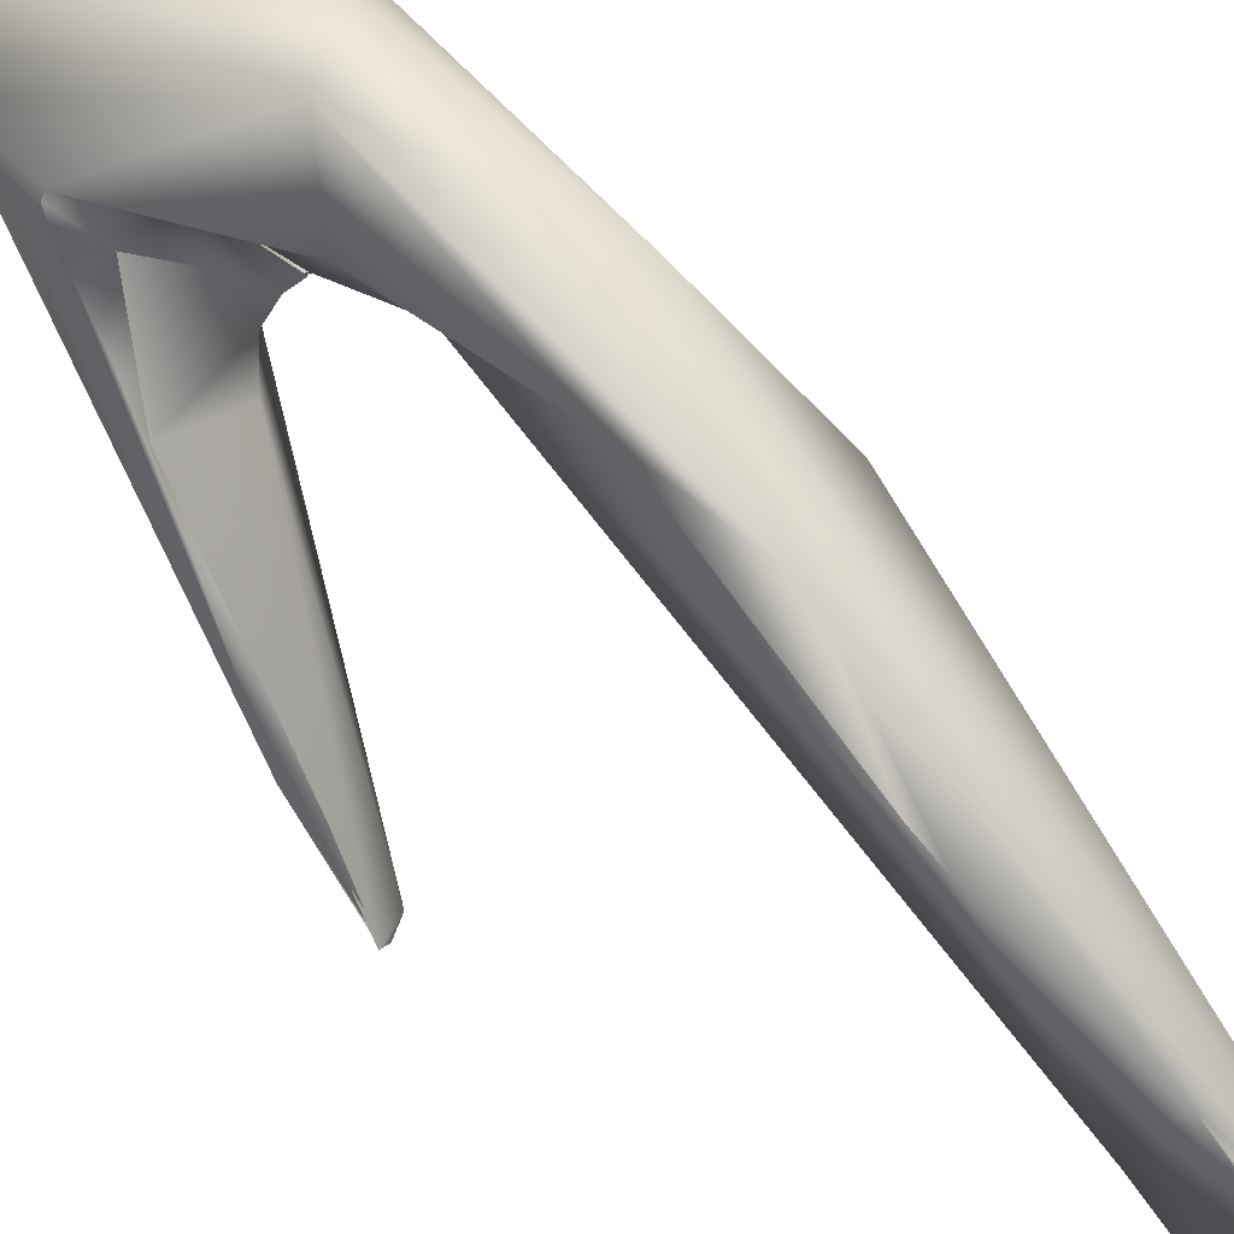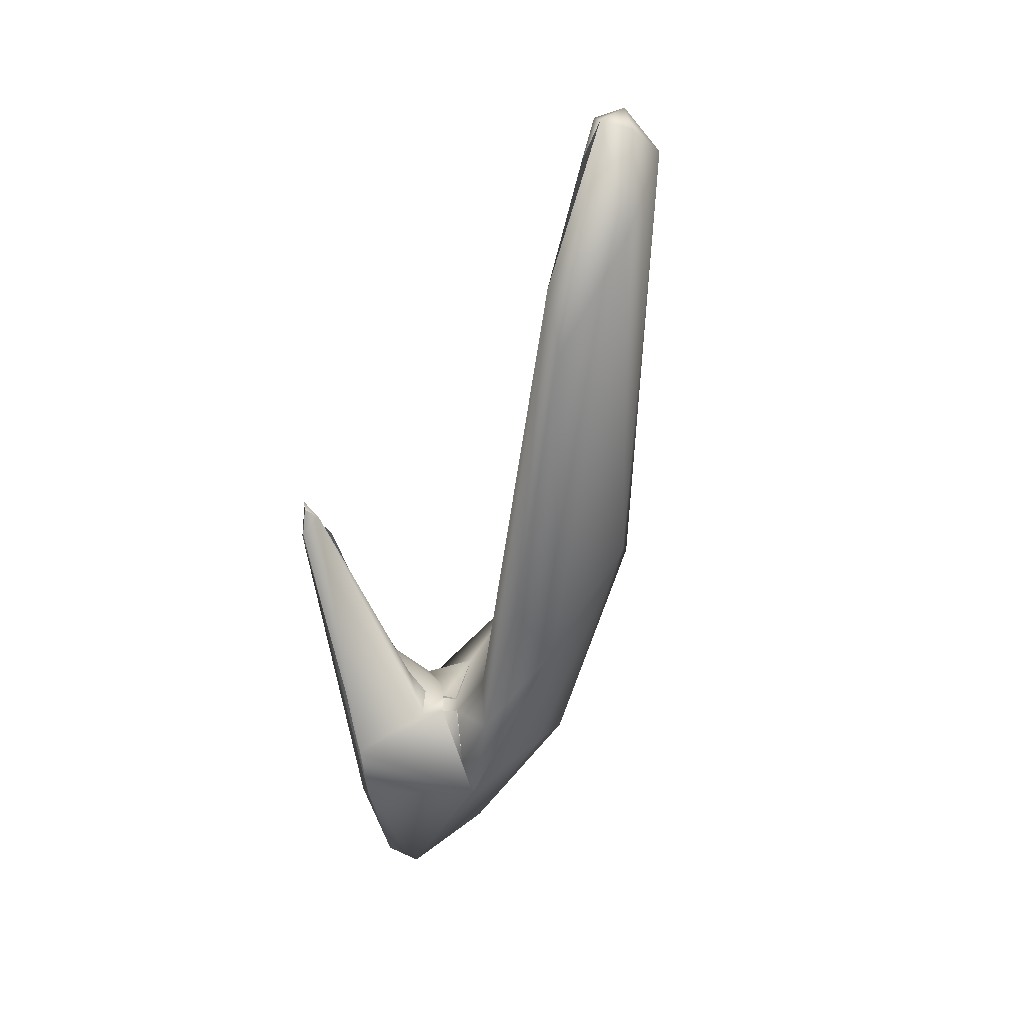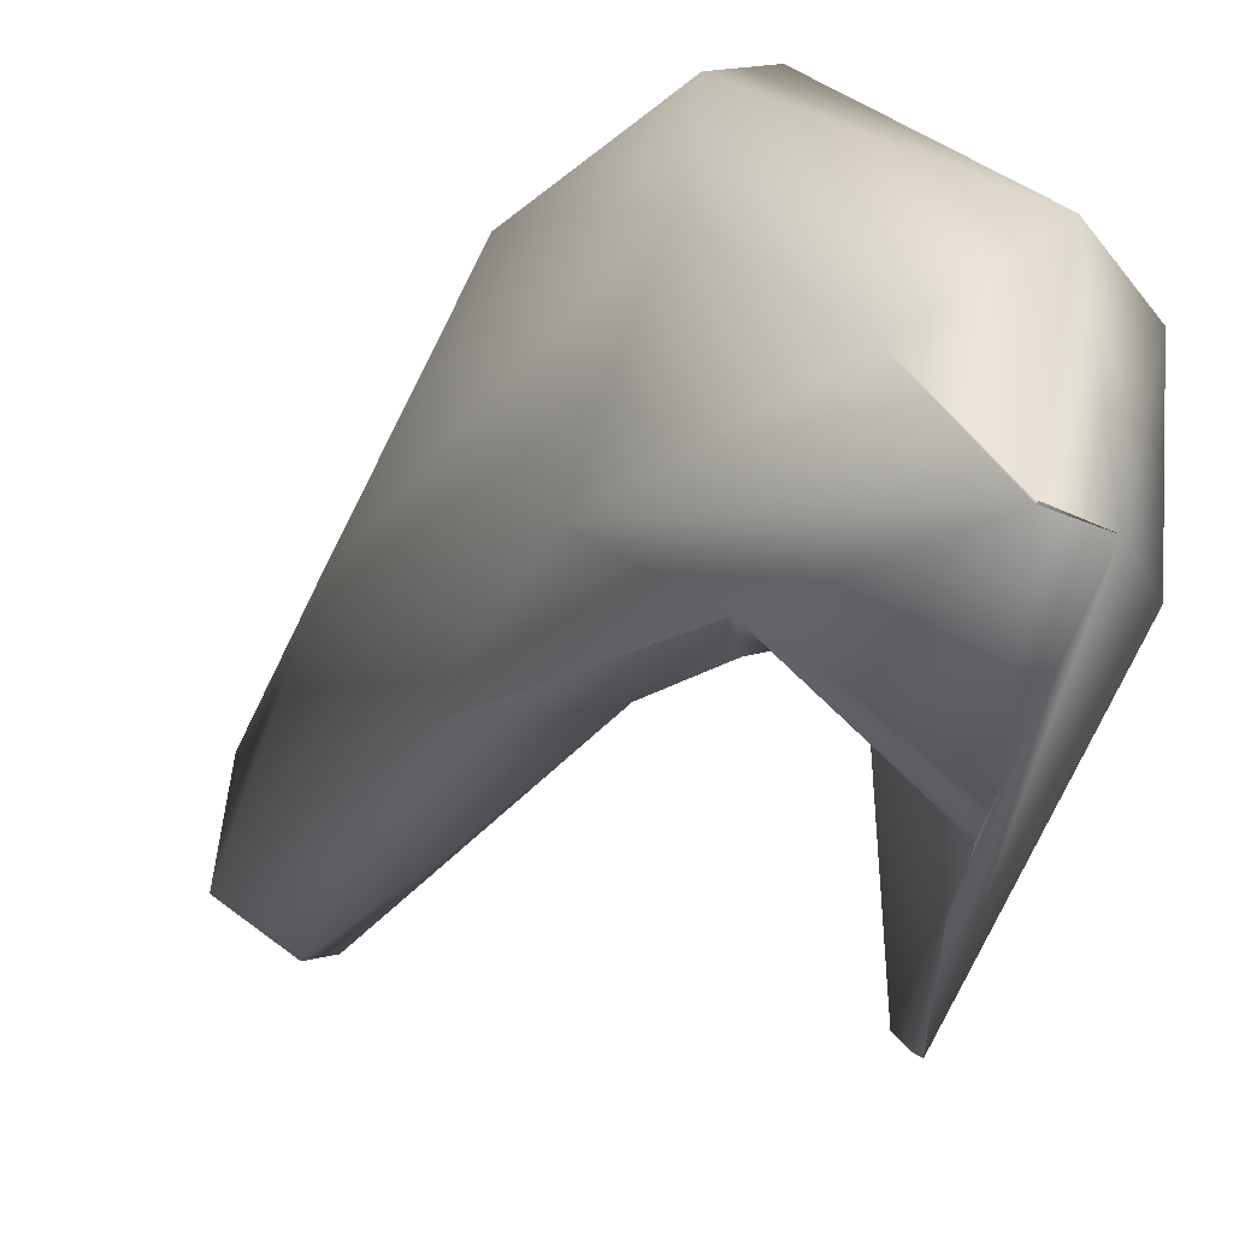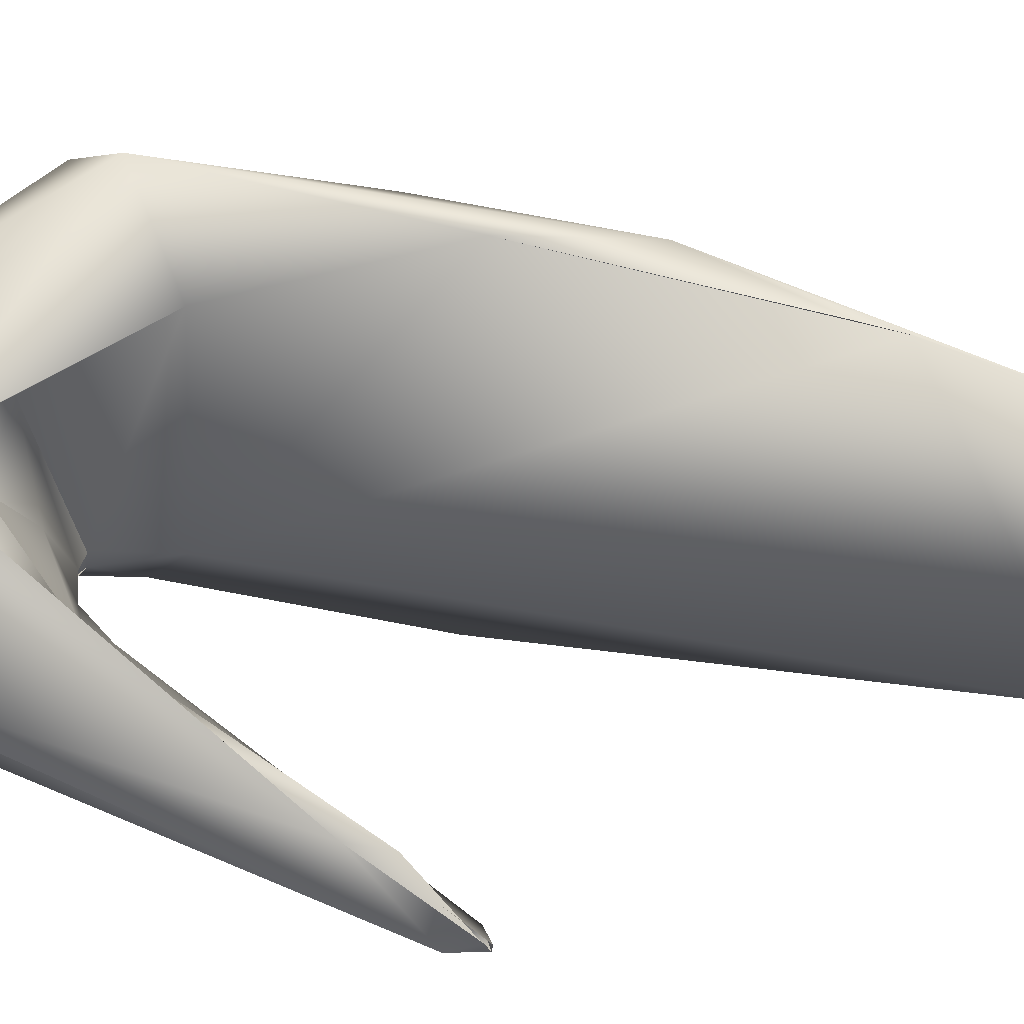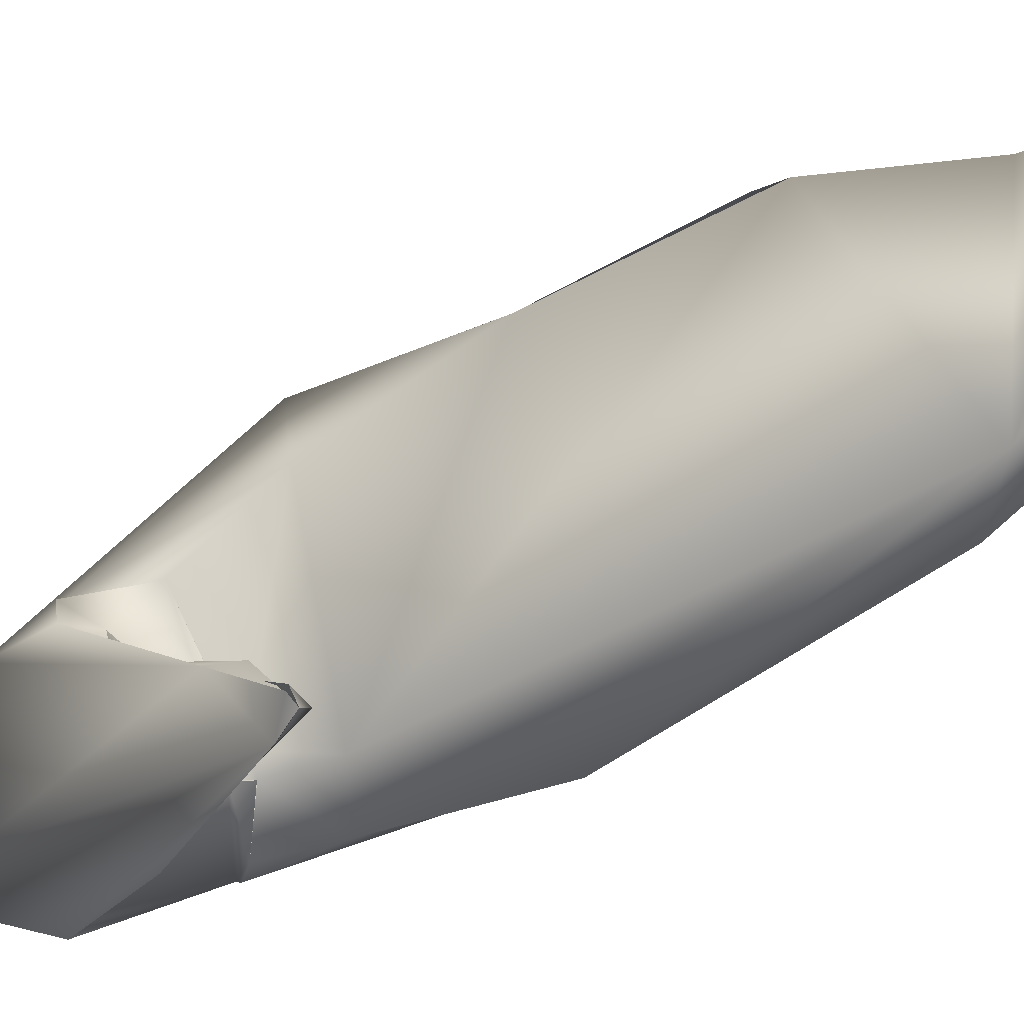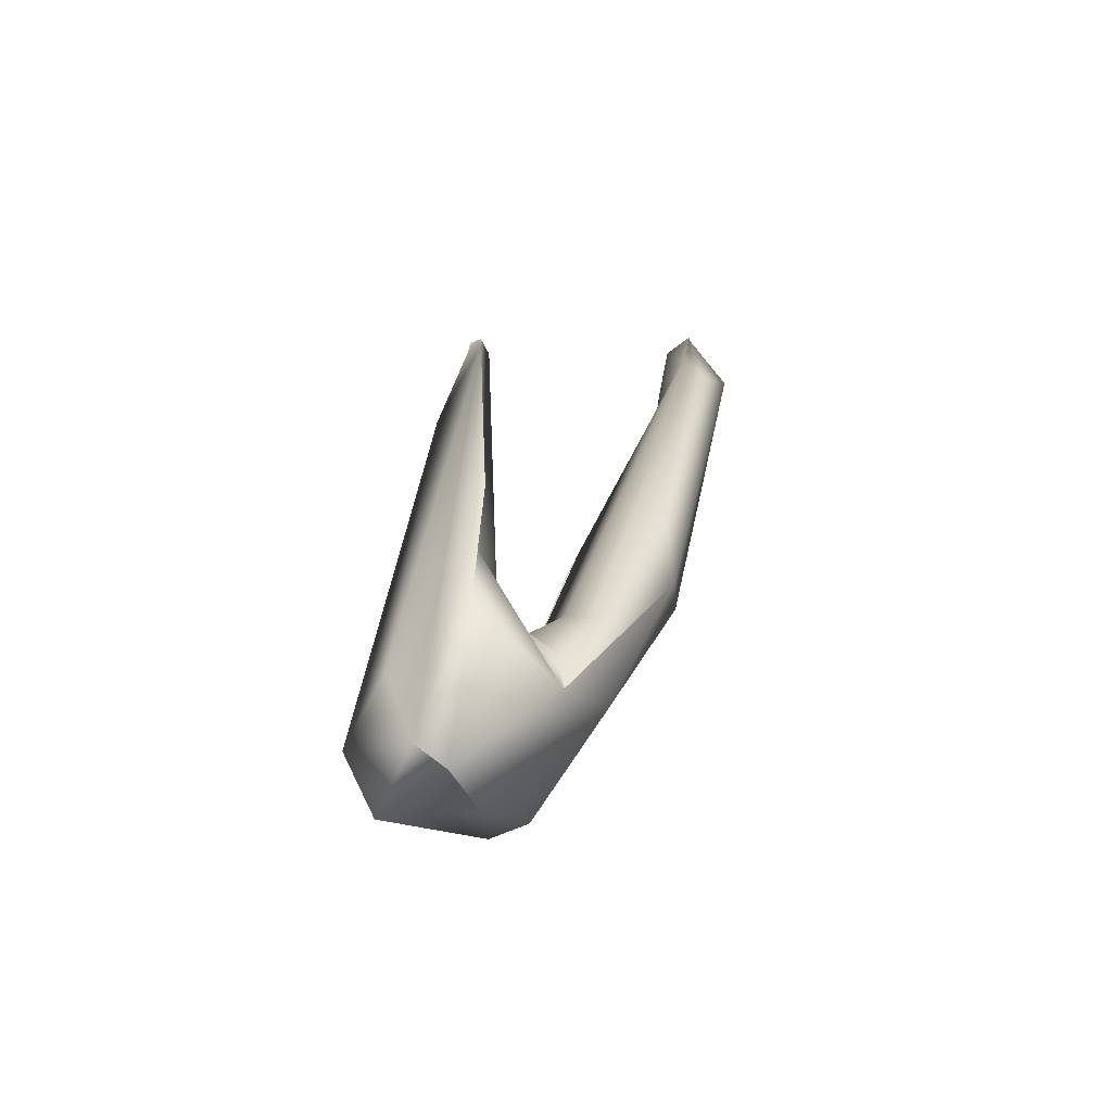
<metadata>
{"format":"obj","ext":"obj","renderer":"f3d","projection":"perspective","resolution":1024,"background":"white","views":[{"elev":69.0,"azim":155.0,"up":"+Z"},{"elev":22.5,"azim":-148.2,"up":"+Y"},{"elev":-11.1,"azim":-5.2,"up":"+Z"},{"elev":22.8,"azim":110.3,"up":"+Z"},{"elev":-36.1,"azim":152.6,"up":"+Z"},{"elev":-58.9,"azim":162.3,"up":"+Y"}]}
</metadata>
<code>
o FJ2554.obj_grp1.1257
v -0.05515 -0.9151 6.951
v -0.06184 -0.8969 6.966
v -0.07024 -0.8307 6.949
v -0.06213 -0.8508 6.941
v -0.04924 -0.9097 6.991
v -0.06798 -0.819 6.965
v -0.06396 -0.8116 6.95
v -0.06854 -0.8132 6.953
v -0.06221 -0.824 6.969
v -0.06332 -0.8111 6.96
v -0.04625 -0.9416 6.961
v -0.05145 -0.9045 6.943
v -0.04767 -0.8812 6.99
v -0.05836 -0.8401 6.943
v -0.05902 -0.8362 6.973
v -0.0488 -0.8575 6.983
v -0.06169 -0.8244 6.969
v -0.06036 -0.8123 6.954
v -0.06247 -0.8181 6.947
v -0.06122 -0.8161 6.963
v -0.06122 -0.8161 6.963
v -0.03915 -0.9498 6.982
v -0.0406 -0.9348 6.949
v -0.0359 -0.9391 6.995
v -0.03665 -0.928 6.955
v -0.0268 -0.9227 6.985
v -0.03947 -0.8968 6.991
v -0.04717 -0.8626 6.984
v -0.02741 -0.9687 6.967
v -0.01897 -0.9765 6.955
v -0.03538 -0.9527 6.952
v -0.03596 -0.9524 6.952
v -0.03408 -0.9459 6.951
v -0.02739 -0.9369 6.954
v -0.0287 -0.9296 6.999
v -0.01307 -0.9625 6.978
v -0.03047 -0.9364 6.955
v -0.02858 -0.9355 6.957
v -0.02732 -0.937 6.954
v -0.01935 -0.9374 6.977
v -0.01312 -0.9747 6.954
v -0.01863 -0.9759 6.956
v -0.01733 -0.9532 6.941
v -0.01729 -0.9423 6.939
v -0.02412 -0.9373 6.951
v -0.02594 -0.935 6.956
v -0.01522 -0.8884 6.931
v -0.03041 -0.9363 6.954
v -0.023 -0.9337 6.954
v -0.023 -0.9337 6.954
v -0.02073 -0.9288 6.952
v -0.02563 -0.9355 6.956
v -0.02846 -0.9352 6.957
v -0.02142 -0.9363 6.962
v -0.01034 -0.9267 6.957
v -0.0135 -0.9384 6.969
v -0.01175 -0.886 6.931
v -0.007568 -0.9608 6.952
v -0.005745 -0.9552 6.973
v -0.01309 -0.8917 6.928
v -0.009194 -0.9426 6.974
v -0.009911 -0.9434 6.974
v -0.009135 -0.9415 6.97
v -0.009161 -0.9003 6.941
v -0.0135 -0.9384 6.969
v -0.01317 -0.8914 6.929
v -0.017 -0.9277 6.935
v -0.01177 -0.8954 6.939
v -0.01317 -0.8867 6.929
v -0.01317 -0.8867 6.929
v -0.01317 -0.8867 6.929
v -0.01188 -0.8869 6.931
v -0.01208 -0.8869 6.931
f 1 2 3
f 4 1 3
f 2 5 6
f 7 4 3
f 2 6 3
f 3 6 8
f 8 7 3
f 7 8 10
f 10 18 7
f 10 8 6
f 10 6 9
f 2 1 11
f 1 4 12
f 13 6 5
f 14 12 4
f 13 15 6
f 15 13 16
f 14 15 16
f 14 17 15
f 15 9 6
f 7 14 4
f 14 19 18
f 14 18 17
f 18 20 17
f 18 19 7
f 10 20 18
f 21 10 9
f 1 12 23
f 2 11 22
f 2 22 5
f 22 24 5
f 24 35 5
f 5 35 13
f 26 25 27
f 14 23 12
f 23 14 25
f 13 27 28
f 25 14 16
f 27 25 16
f 28 16 13
f 29 11 30
f 30 11 31
f 31 32 33
f 22 11 29
f 11 1 31
f 32 1 23
f 33 32 23
f 34 31 33
f 35 24 36
f 25 37 23
f 33 23 37
f 25 26 38
f 38 37 25
f 38 39 37
f 26 40 38
f 35 27 13
f 42 29 30
f 30 43 41
f 24 22 29
f 36 24 29
f 36 29 42
f 42 41 36
f 43 30 31
f 44 43 31
f 44 31 34
f 34 45 44
f 46 45 34
f 44 45 47
f 48 34 33
f 45 46 49
f 51 45 50
f 39 38 52
f 46 53 40
f 46 40 54
f 46 54 49
f 55 51 49
f 54 55 49
f 54 56 55
f 62 40 26
f 26 35 62
f 51 55 57
f 26 27 35
f 58 59 41
f 41 59 36
f 41 60 58
f 35 36 59
f 60 41 43
f 63 62 59
f 59 62 35
f 62 61 40
f 63 59 64
f 40 65 54
f 61 65 40
f 61 63 65
f 63 55 65
f 47 66 44
f 60 43 67
f 64 55 63
f 59 58 64
f 55 64 68
f 57 47 51
f 51 47 45
f 58 60 64
f 47 69 66
f 60 71 72
f 57 70 47
f 68 64 73
f 60 72 64

</code>
